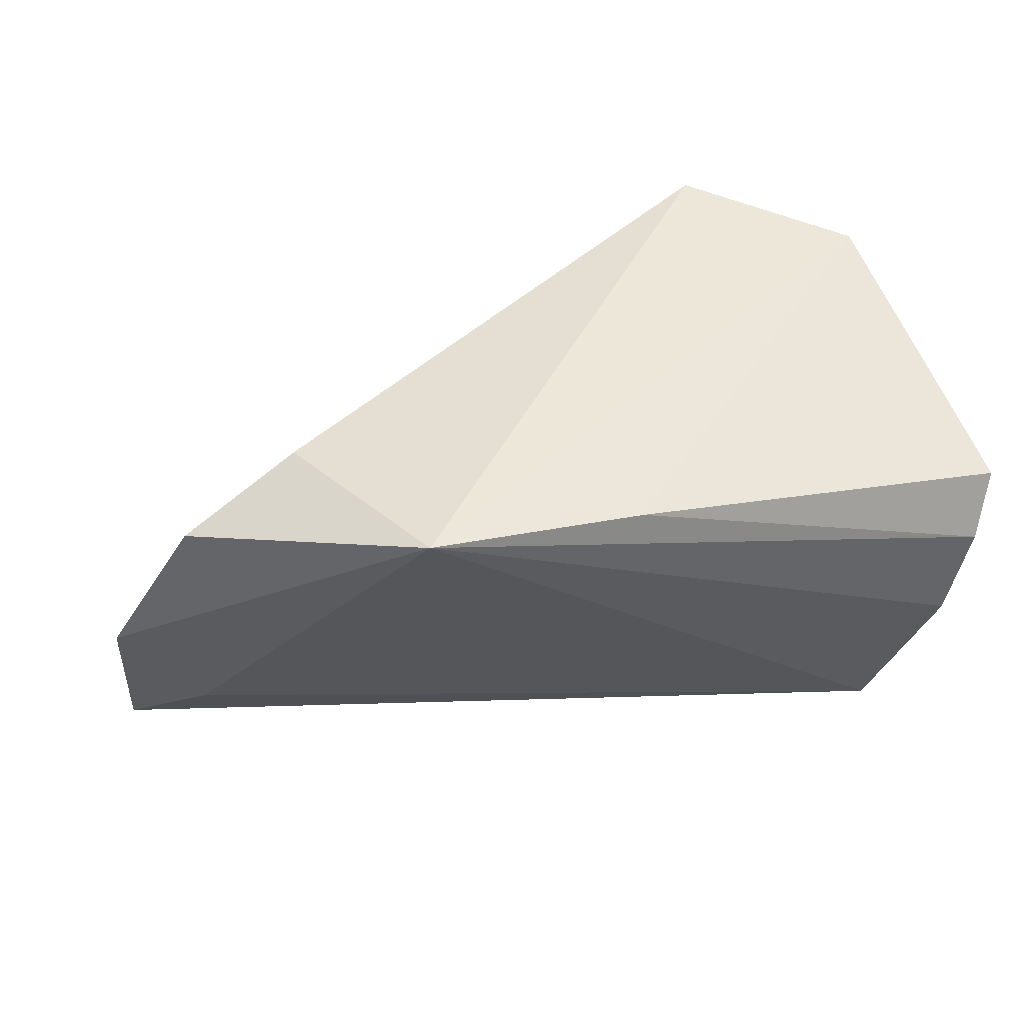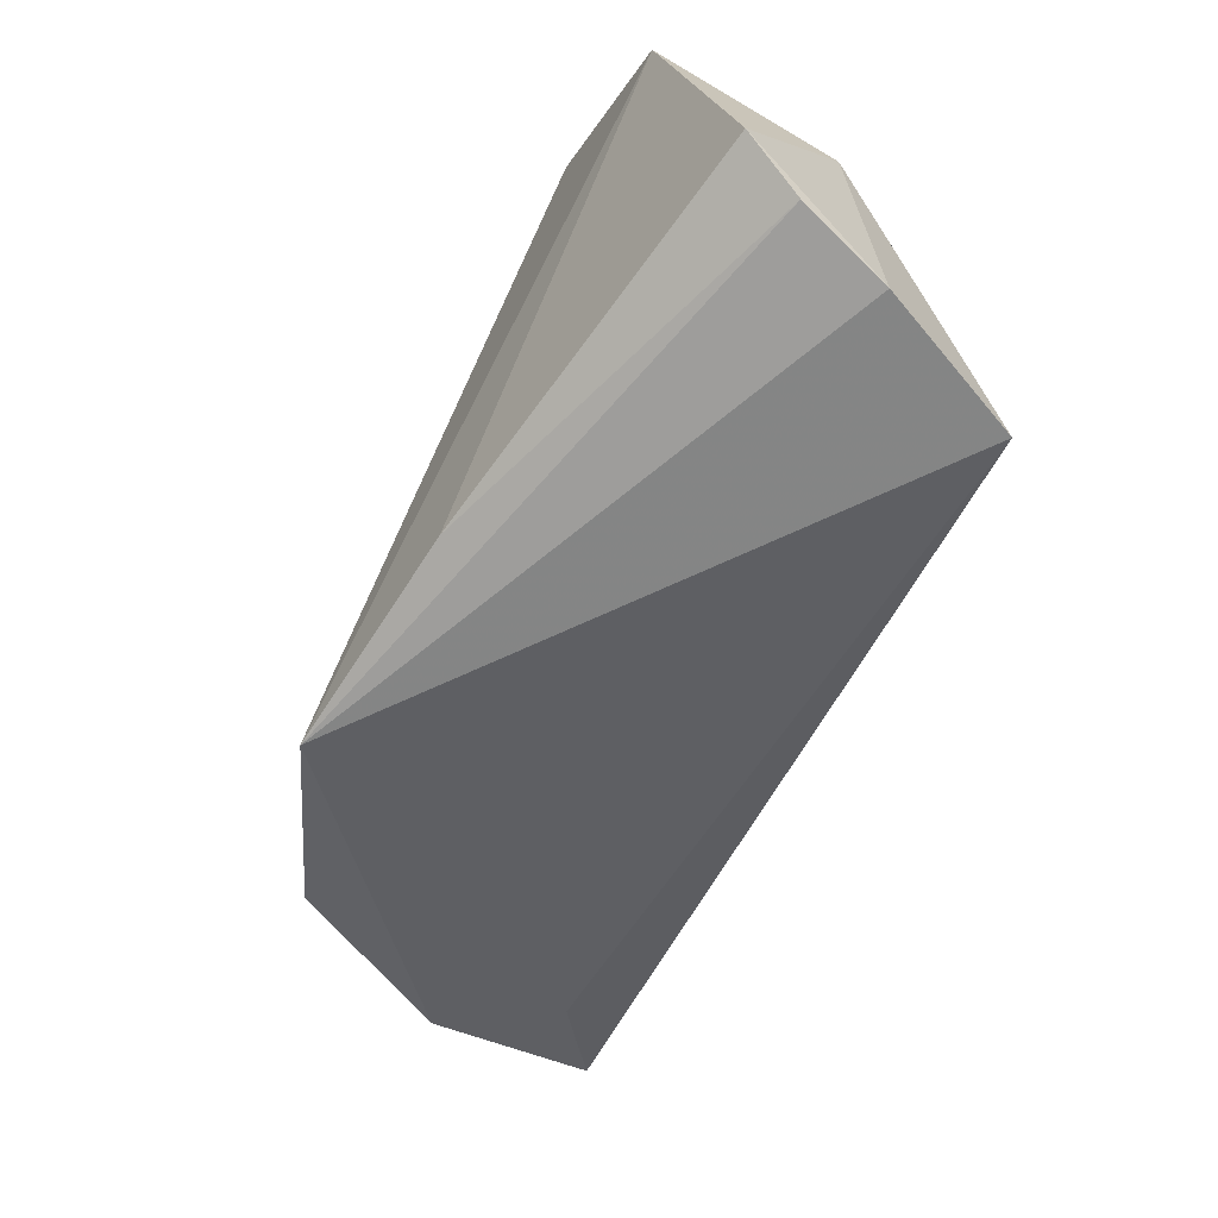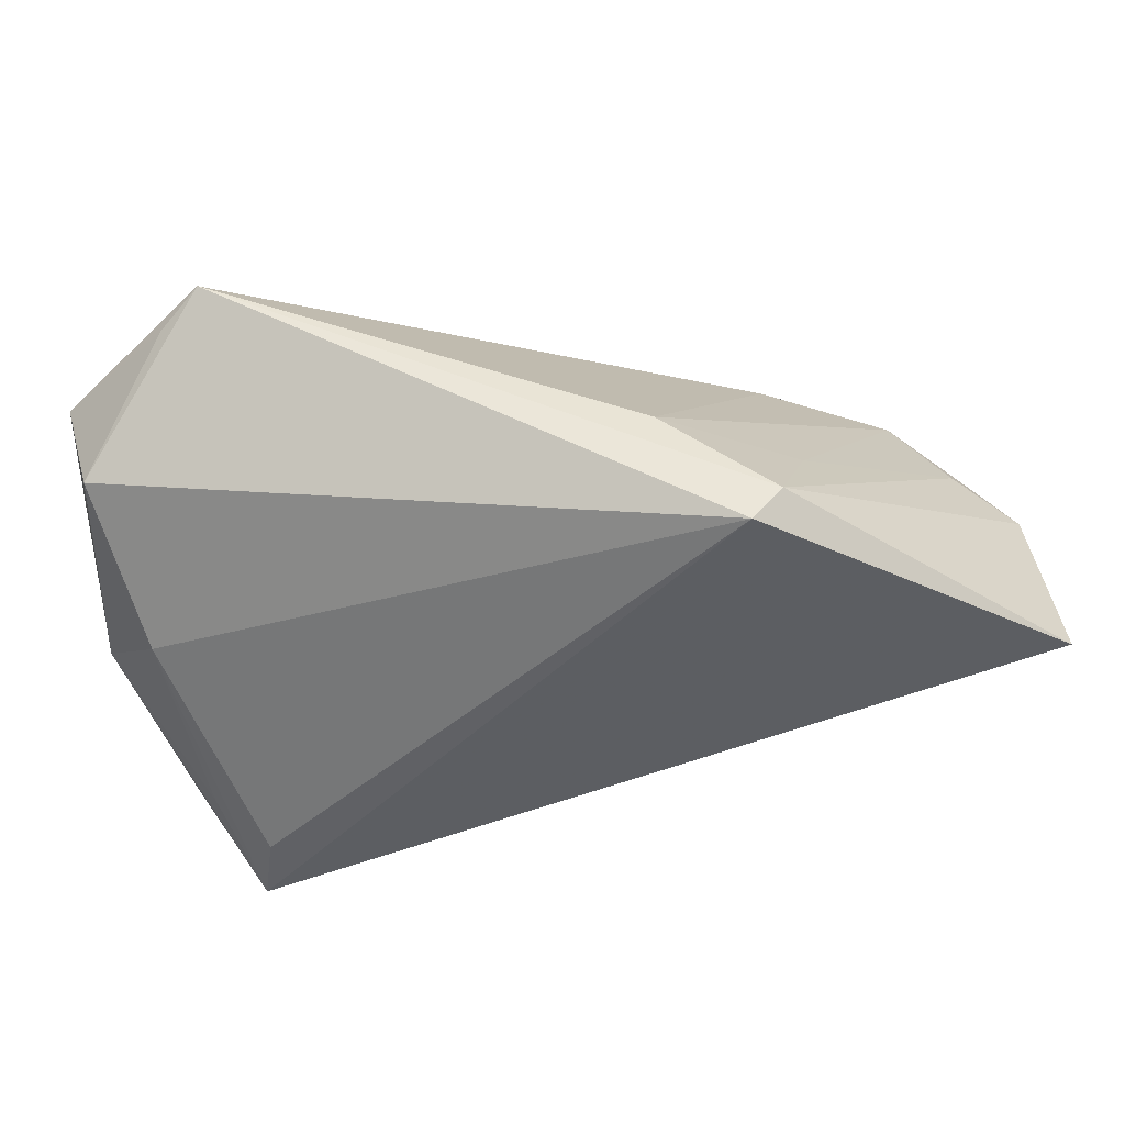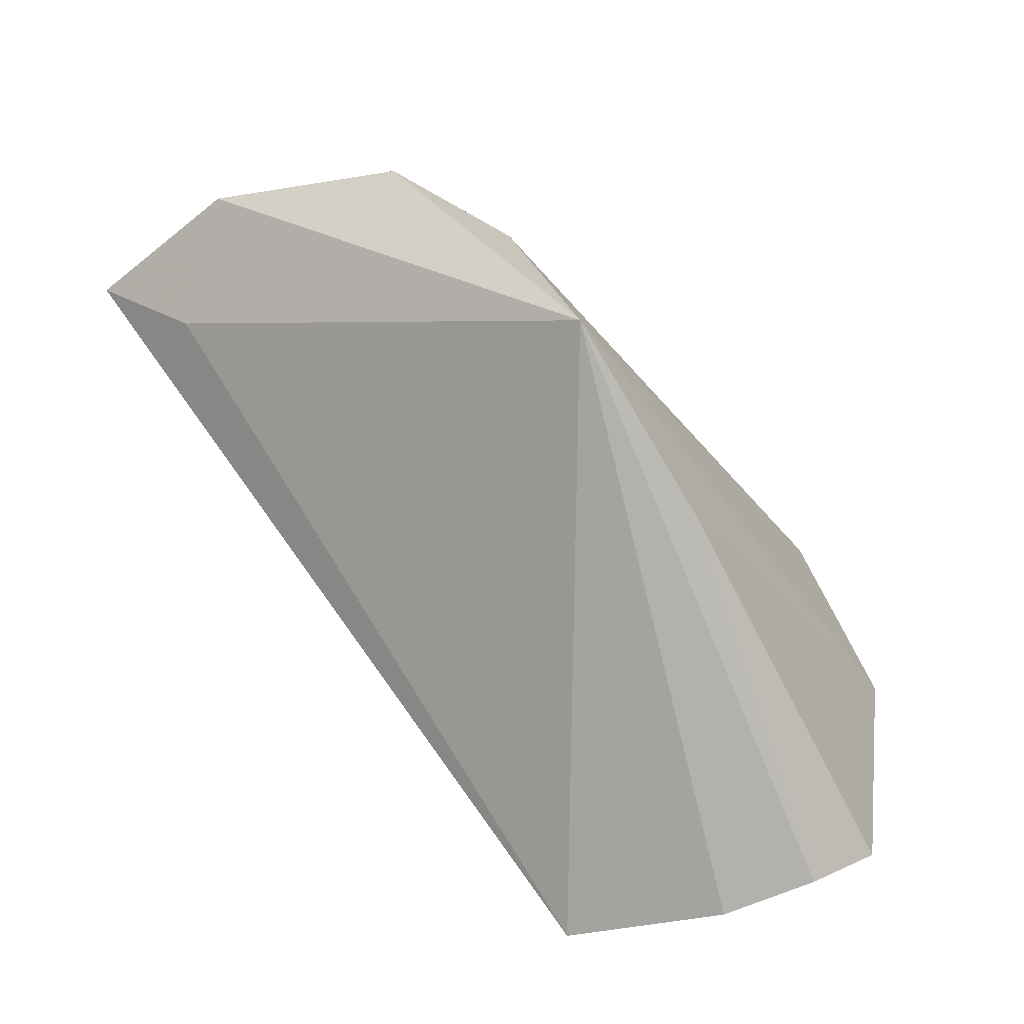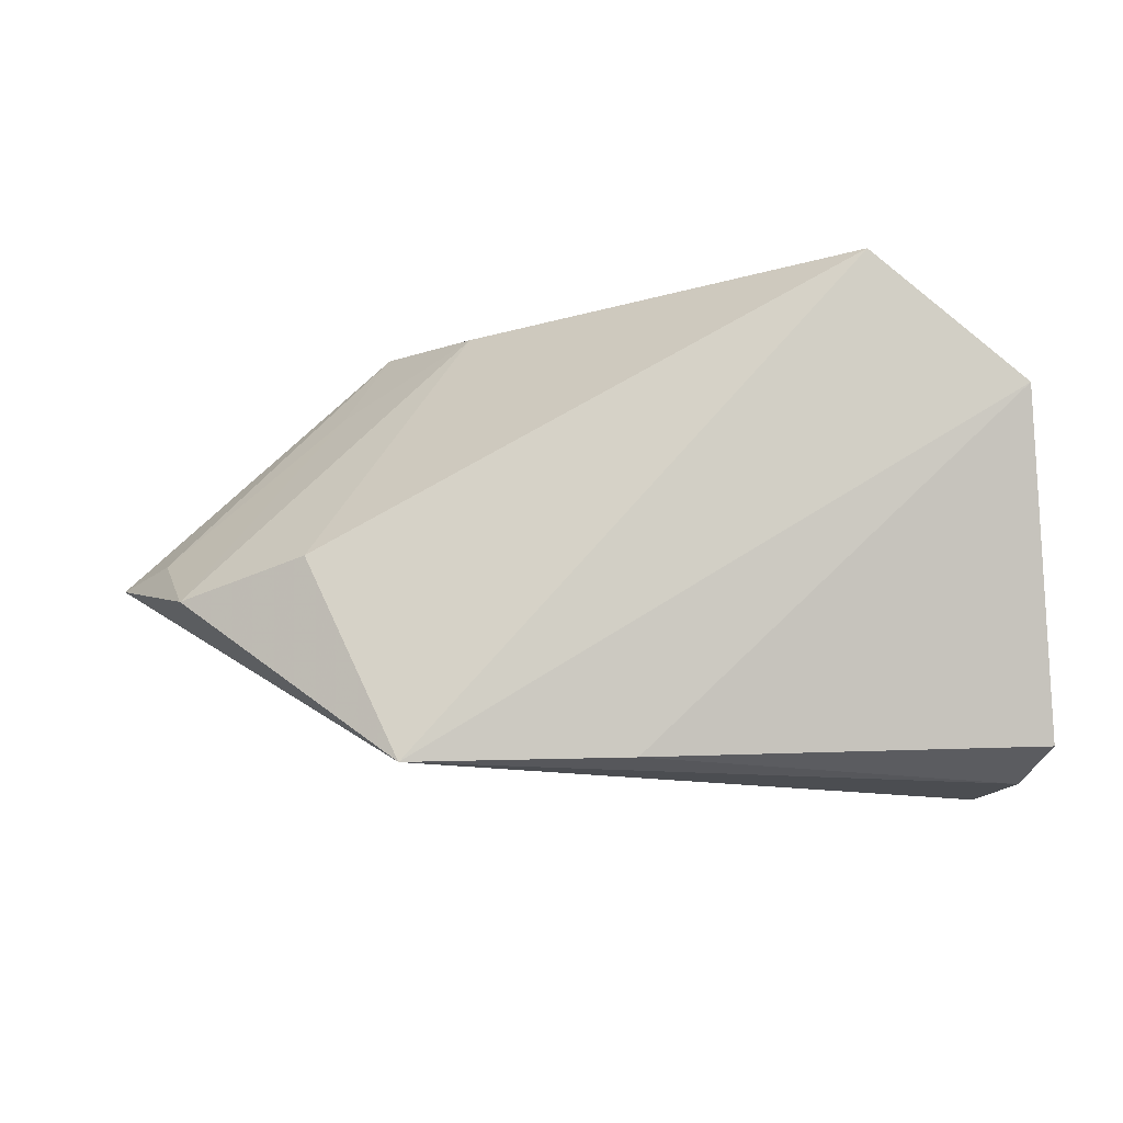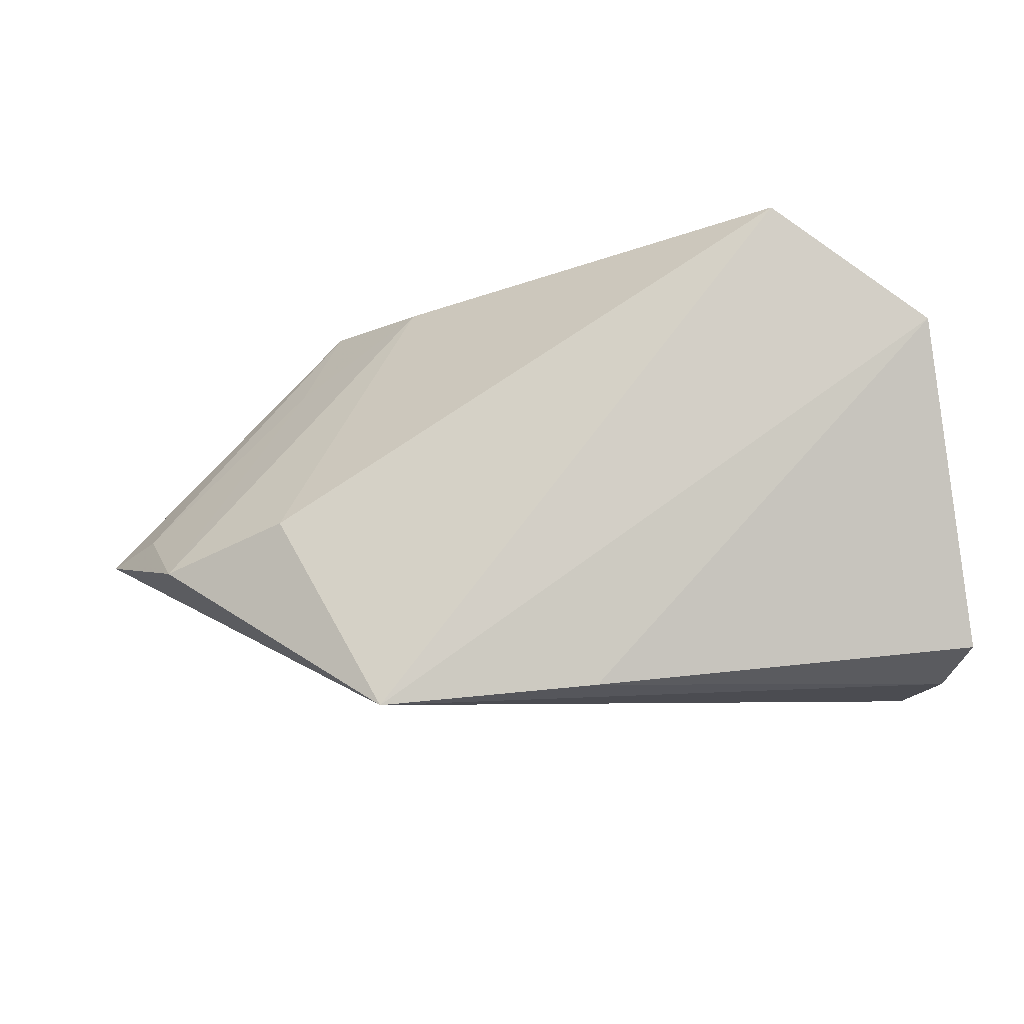
<metadata>
{"format":"obj","ext":"obj","renderer":"f3d","projection":"perspective","resolution":1024,"background":"white","views":[{"elev":44.6,"azim":-20.8,"up":"+Z"},{"elev":-72.7,"azim":62.9,"up":"+Y"},{"elev":56.1,"azim":169.9,"up":"+Y"},{"elev":-73.0,"azim":-52.9,"up":"+Y"},{"elev":79.4,"azim":-4.2,"up":"+Z"},{"elev":79.4,"azim":-8.4,"up":"+Z"}]}
</metadata>
<code>
v -0.06229 0.001985 -0.006616
v -0.02361 0.03383 -0.02155
v 0.042 0.002457 -0.006313
v 0.04485 -0.03105 0.005051
v 0.03386 -0.02829 -0.02418
v 0.04796 -0.007518 0.0003433
v 0.04796 -0.02749 0.01225
v 0.04796 0.01373 0.02119
v 0.04635 0.01801 0.007195
v 0.03044 0.0305 0.02314
v -0.02712 -0.02482 0.02314
v 0.03812 -0.01776 -0.01627
v -0.03355 0.02235 -0.007087
v 0.03237 -0.01998 -0.02252
v -0.01671 0.0312 -0.004804
v 0.04144 -0.03185 -0.006081
v -0.0005155 -0.02596 0.02026
v -0.03662 -0.0002327 0.02007
v -0.05564 0.003385 0.0004997
v -0.06174 0.006511 -0.02669
v -0.02789 0.03286 -0.01756
v 0.03545 0.02648 0.02053
v -0.05204 -0.003453 0.01387
v -0.05258 -0.0005633 -0.01946
f 11 10 18
f 11 5 16
f 24 11 1
f 24 5 11
f 9 2 10
f 15 18 10
f 20 24 1
f 2 5 20
f 5 24 20
f 14 5 2
f 8 10 11
f 11 17 8
f 8 17 7
f 7 16 6
f 6 8 7
f 9 8 6
f 6 16 5
f 11 16 4
f 4 17 11
f 4 16 7
f 7 17 4
f 10 2 21
f 21 15 10
f 1 19 21
f 21 20 1
f 2 20 21
f 18 15 23
f 23 19 1
f 1 11 23
f 11 18 23
f 22 9 10
f 10 8 22
f 22 8 9
f 9 6 3
f 5 14 3
f 2 9 3
f 3 14 2
f 13 21 19
f 15 21 13
f 19 23 13
f 13 23 15
f 12 6 5
f 5 3 12
f 12 3 6

</code>
